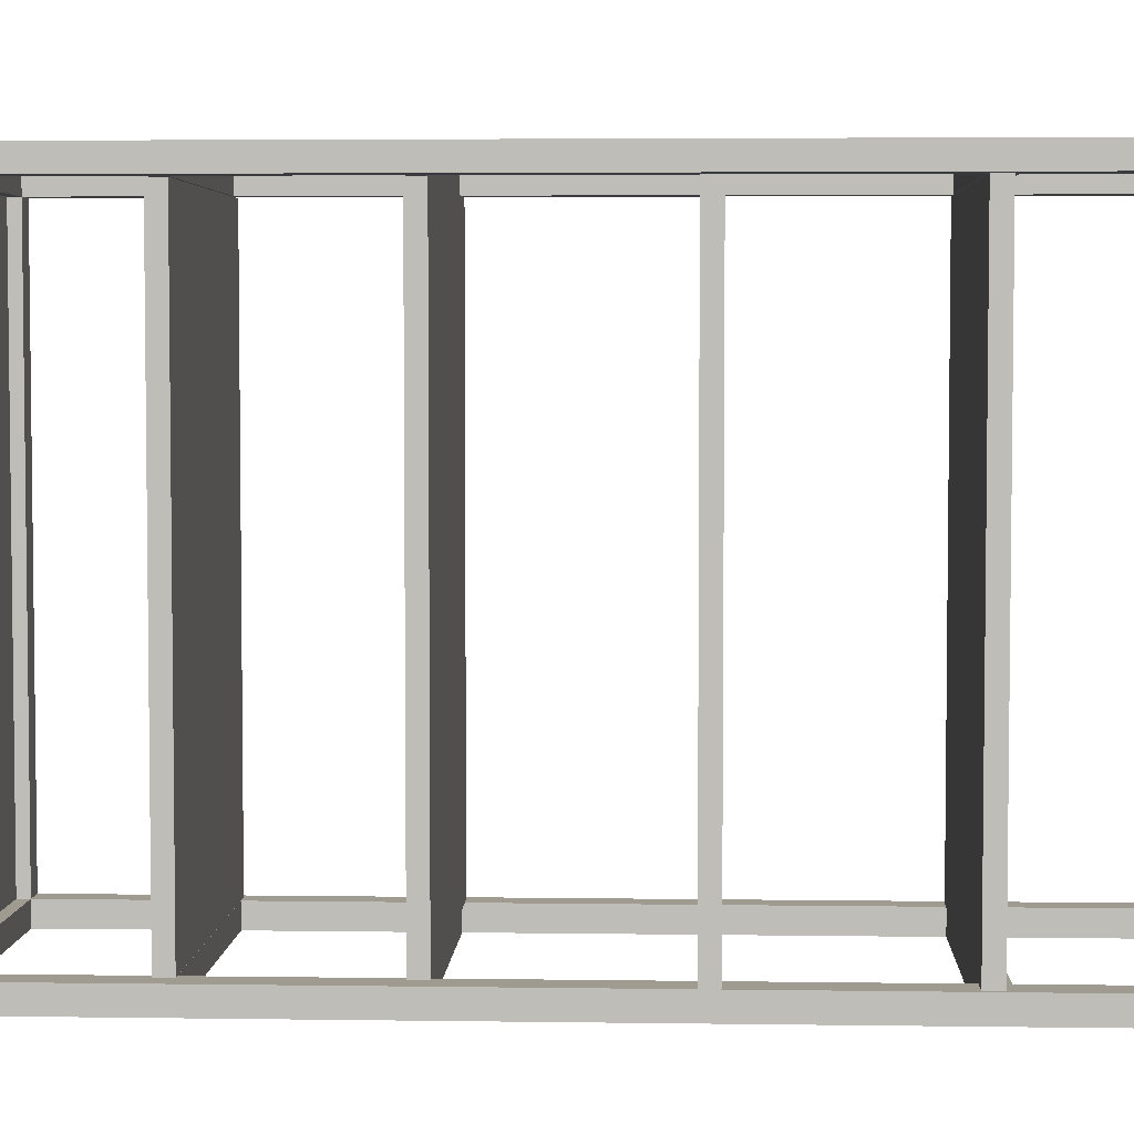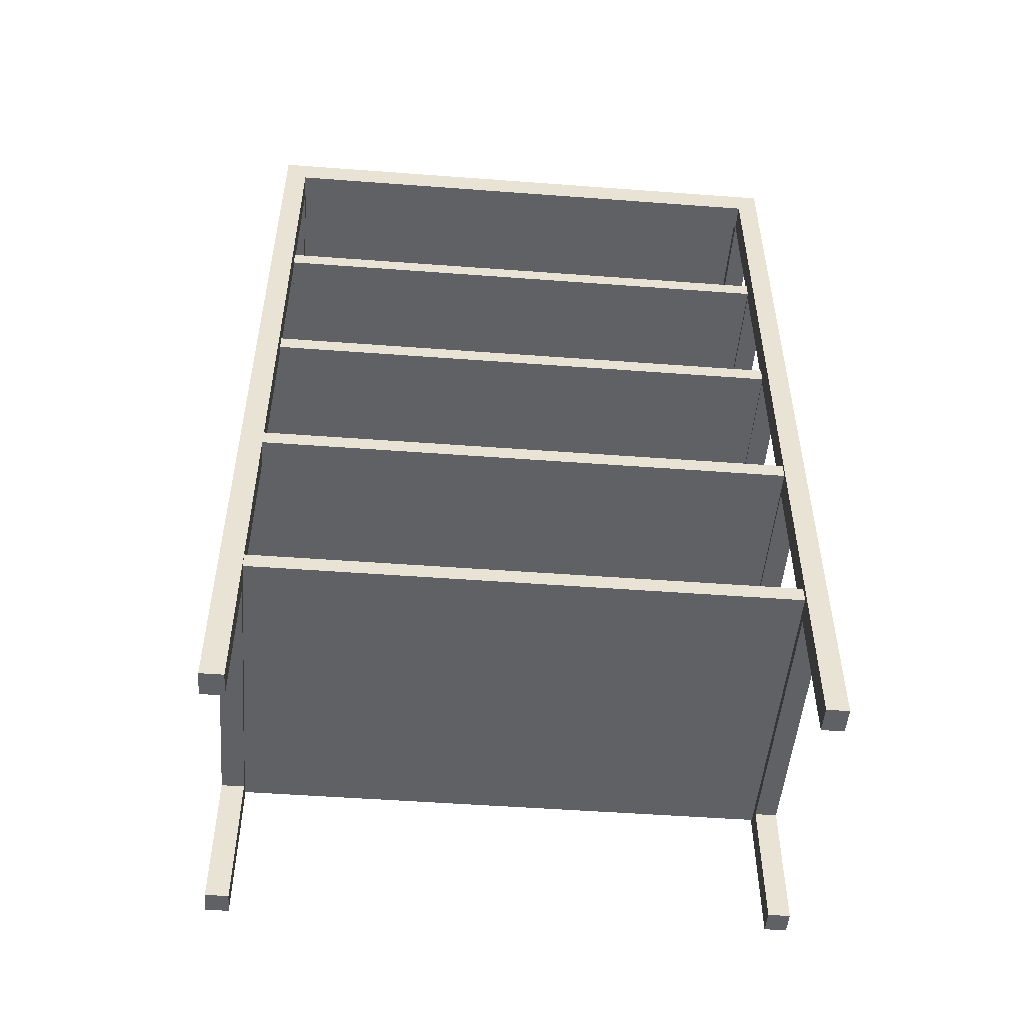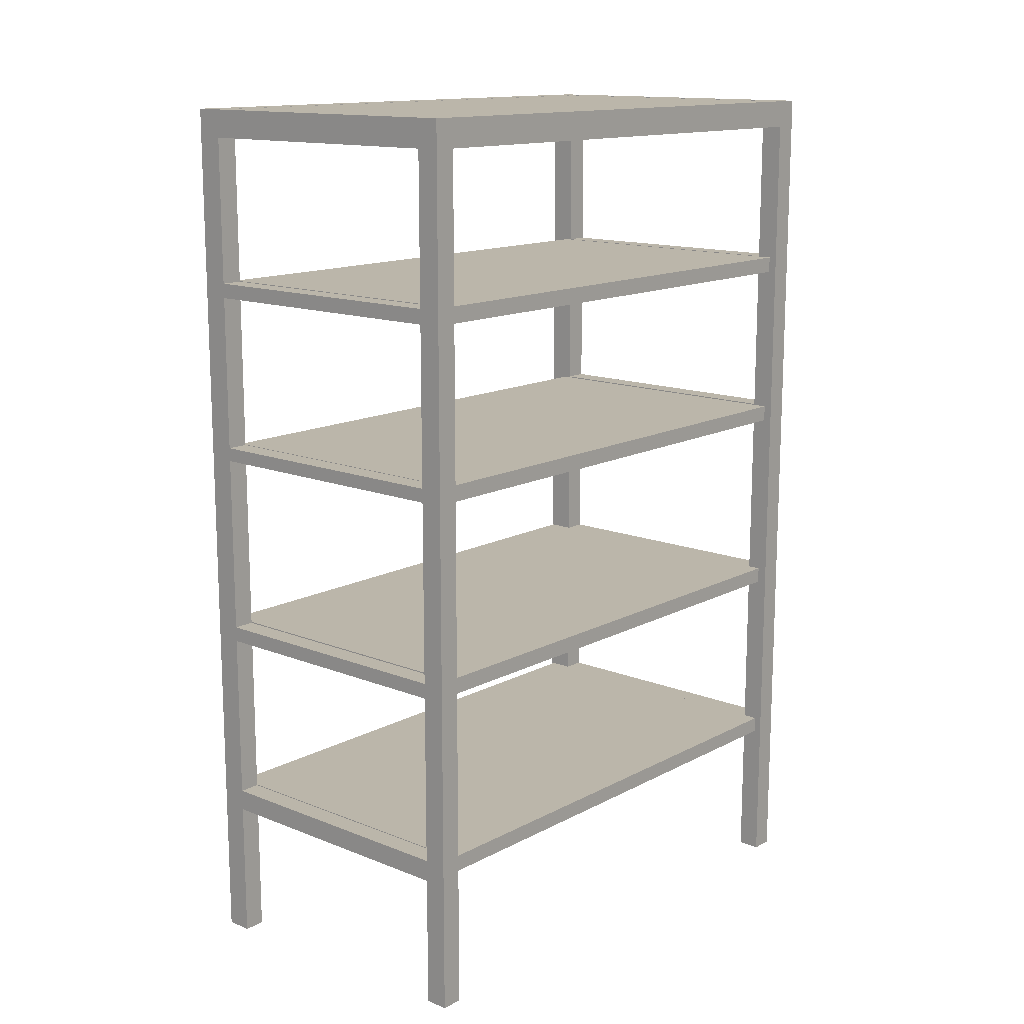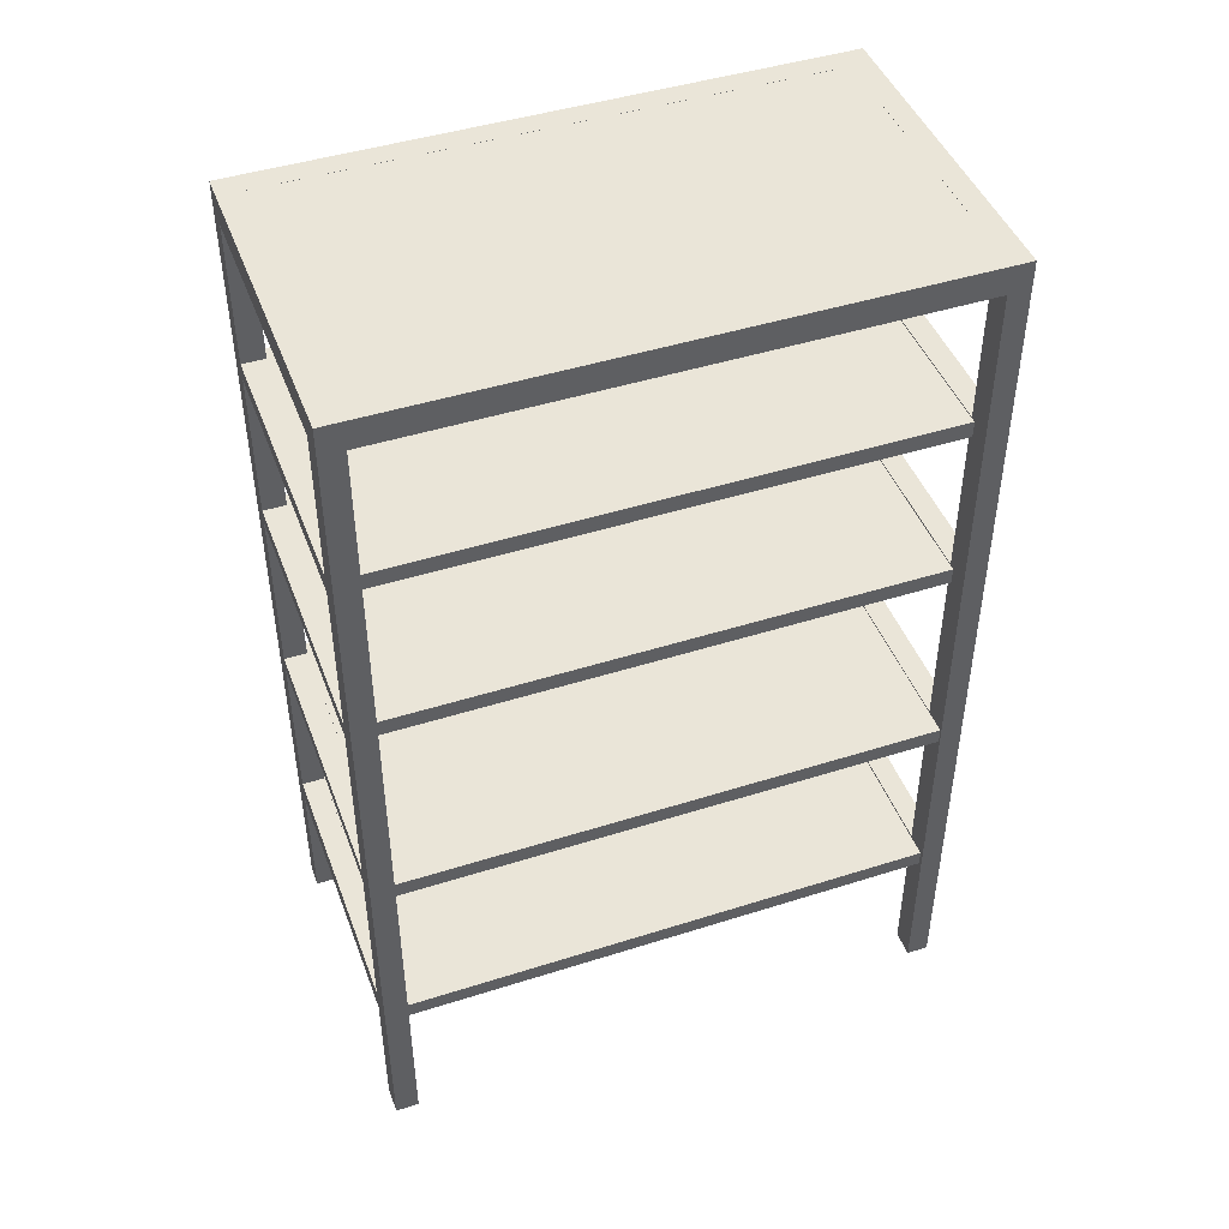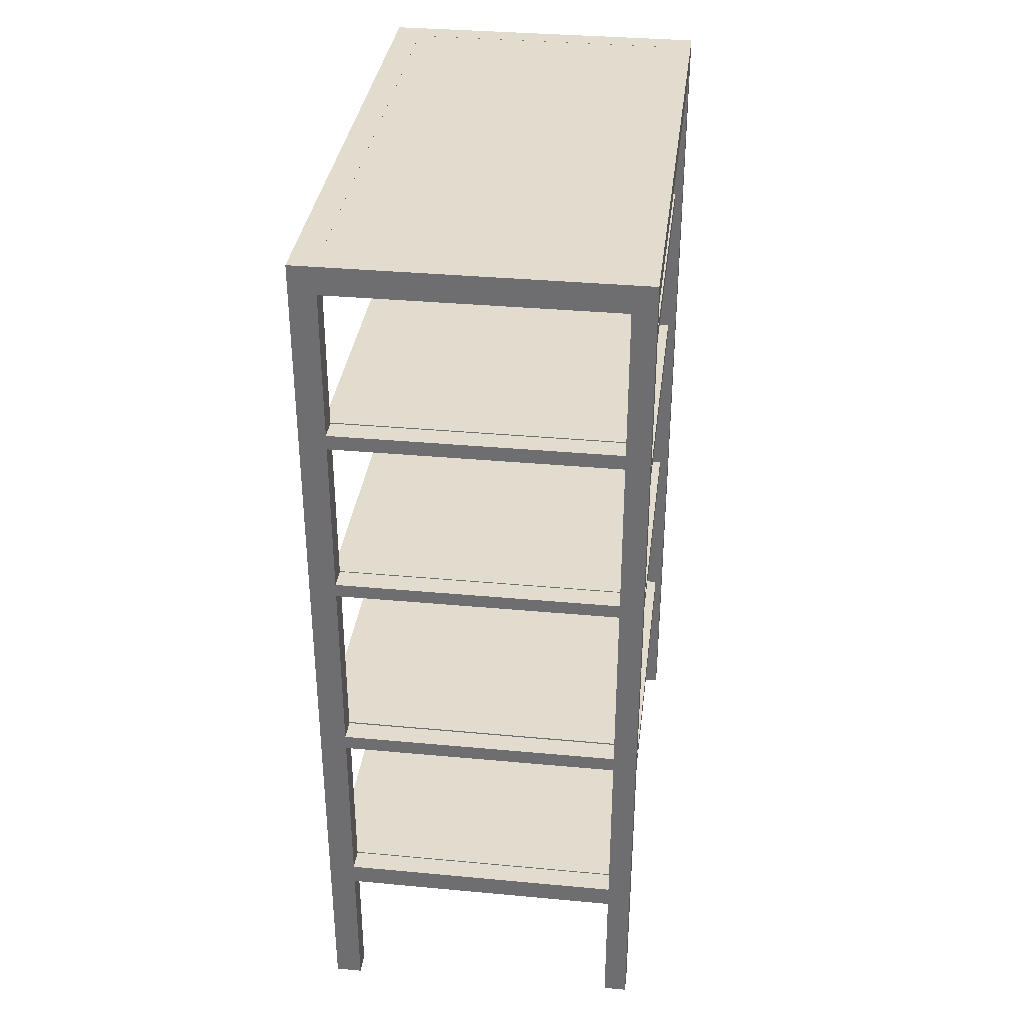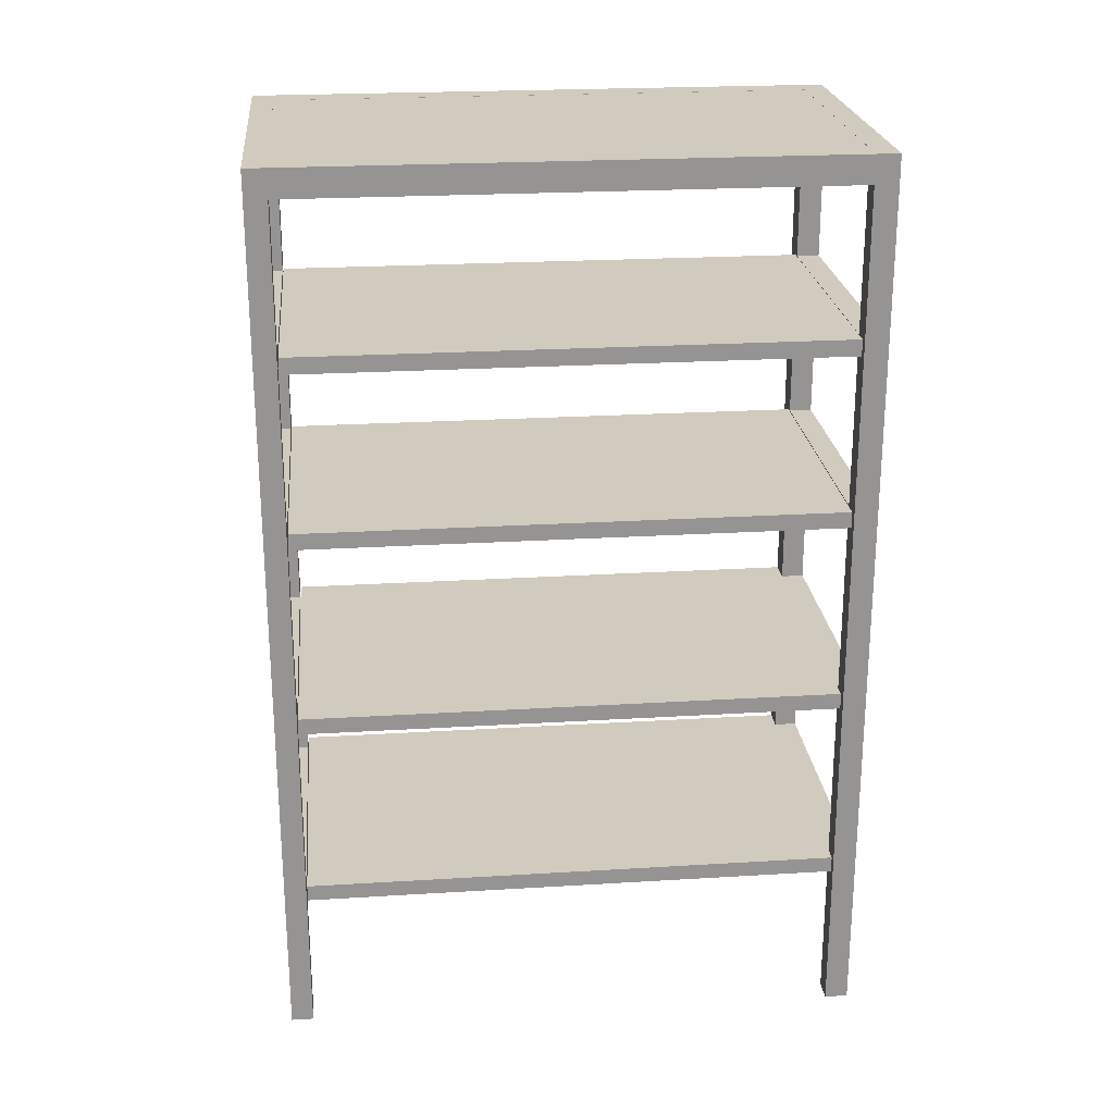
<metadata>
{"format":"obj","ext":"obj","renderer":"f3d","projection":"perspective","resolution":1024,"background":"white","views":[{"elev":4.2,"azim":-87.3,"up":"+Z"},{"elev":-50.2,"azim":-94.7,"up":"+Y"},{"elev":14.1,"azim":41.1,"up":"+Y"},{"elev":45.4,"azim":-110.1,"up":"+Y"},{"elev":34.6,"azim":7.1,"up":"+Y"},{"elev":23.3,"azim":84.1,"up":"+Y"}]}
</metadata>
<code>
o Cube_Cube.001
v -0.07228 0.088 -0.492
v -0.07228 5.665 -0.492
v -0.07228 0.088 -0.6297
v -0.07228 5.665 -0.6297
v 0.07228 0.088 -0.492
v 0.07228 5.665 -0.492
v 0.07228 0.088 -0.6297
v 0.07228 5.665 -0.6297
v -0.07228 5.489 -0.492
v -0.07228 5.489 -0.6297
v 0.07228 5.489 -0.6297
v 0.07228 5.489 -0.492
v -0.07228 5.665 -4.167
v 0.07228 5.665 -4.167
v -0.07228 5.489 -4.167
v 0.07228 5.489 -4.167
v -0.07228 5.665 -4.021
v -0.07228 5.489 -4.021
v 0.07228 5.489 -4.021
v 0.07228 5.665 -4.021
v -0.07228 0.01353 -4.167
v 0.07228 0.01353 -4.167
v -0.07228 0.01353 -4.021
v 0.07228 0.01353 -4.021
v -1.993 5.489 -0.492
v -1.993 5.665 -0.492
v -1.993 5.665 -0.6297
v -1.993 5.489 -0.6297
v -1.993 5.665 -4.167
v -1.993 5.489 -4.167
v -1.993 5.665 -4.021
v -1.993 5.489 -4.021
v -1.828 5.489 -4.167
v -1.828 5.665 -4.167
v -1.828 5.665 -4.021
v -1.828 5.489 -4.021
v -1.827 5.665 -0.492
v -1.827 5.489 -0.492
v -1.827 5.489 -0.6297
v -1.827 5.665 -0.6297
v -1.993 0.02247 -0.492
v -1.993 0.02247 -0.6297
v -1.993 0.02247 -4.167
v -1.993 0.02247 -4.021
v -1.828 0.02247 -4.167
v -1.828 0.02247 -4.021
v -1.827 0.02247 -0.492
v -1.827 0.02247 -0.6297
v -1.993 5.665 -0.6293
v -1.993 5.489 -0.6293
v -1.828 5.665 -0.6293
v -1.828 5.489 -0.6293
v -0.07228 0.9251 -0.6297
v 0.07228 0.9251 -0.6297
v 0.07228 0.9251 -0.492
v -0.07228 0.9251 -0.492
v -0.07228 1.061 -0.492
v -0.07228 1.061 -0.6297
v 0.07228 1.061 -0.6297
v 0.07228 1.061 -0.492
v 0.07228 0.8572 -4.167
v -0.07228 0.9203 -4.167
v -0.07228 0.9203 -4.021
v 0.07228 0.8572 -4.021
v -0.07228 1.061 -4.167
v 0.07228 0.9978 -4.021
v 0.07228 0.9978 -4.167
v -0.07228 1.061 -4.021
v -1.832 1.061 -0.6297
v -1.832 0.9251 -0.6297
v -1.832 0.9251 -0.492
v -1.832 1.061 -0.492
v -1.832 1.061 -4.021
v -1.832 0.9203 -4.021
v -1.832 0.9203 -4.167
v -1.832 1.061 -4.167
v -1.828 2.244 -4.167
v -1.993 2.244 -4.167
v -1.993 2.244 -4.021
v -1.828 2.244 -4.021
v -1.828 2.149 -4.167
v -1.993 2.149 -4.021
v -1.993 2.149 -4.167
v -1.828 2.149 -4.021
v -0.06384 2.149 -4.021
v -0.06384 2.244 -4.021
v -0.06384 2.244 -4.167
v -0.06384 2.149 -4.167
v -1.993 3.484 -4.167
v -1.828 3.484 -4.021
v -1.828 3.484 -4.167
v -1.993 3.484 -4.021
v -1.828 3.388 -4.167
v -1.993 3.388 -4.021
v -1.993 3.388 -4.167
v -1.828 3.388 -4.021
v -0.06916 3.388 -4.021
v -0.06916 3.484 -4.021
v -0.06916 3.484 -4.167
v -0.06916 3.388 -4.167
v -1.993 4.462 -4.167
v -1.828 4.462 -4.021
v -1.828 4.462 -4.167
v -1.993 4.462 -4.021
v -1.993 4.568 -4.167
v -1.828 4.568 -4.021
v -1.828 4.568 -4.167
v -1.993 4.568 -4.021
v -0.06148 4.568 -4.167
v -0.06148 4.462 -4.167
v -0.06148 4.462 -4.021
v -0.06148 4.568 -4.021
v -1.827 4.563 -0.492
v -1.827 4.563 -0.6297
v -1.993 4.563 -0.6297
v -1.993 4.563 -0.492
v -1.827 4.47 -0.492
v -1.993 4.47 -0.492
v -1.827 4.47 -0.6297
v -1.993 4.47 -0.6297
v -0.03658 4.47 -0.6297
v -0.03658 4.563 -0.6297
v -0.03658 4.563 -0.492
v -0.03658 4.47 -0.492
v -1.827 3.477 -0.492
v -1.993 3.477 -0.492
v -1.827 3.477 -0.6297
v -1.993 3.477 -0.6297
v -1.827 3.391 -0.492
v -1.993 3.391 -0.492
v -1.827 3.391 -0.6297
v -1.993 3.391 -0.6297
v -0.06808 3.391 -0.6297
v -0.06808 3.477 -0.6297
v -0.06808 3.477 -0.492
v -0.06808 3.391 -0.492
v -1.827 2.241 -0.492
v -1.993 2.241 -0.492
v -1.827 2.241 -0.6297
v -1.993 2.241 -0.6297
v -1.827 2.145 -0.492
v -1.993 2.145 -0.492
v -1.827 2.145 -0.6297
v -1.993 2.145 -0.6297
v -0.0661 2.145 -0.6297
v -0.0661 2.241 -0.6297
v -0.0661 2.241 -0.492
v -0.0661 2.145 -0.492
f 34 33 30 29
f 38 37 26 25
f 11 8 6 12
f 12 6 2 9
f 3 7 5 1
f 8 4 2 6
f 60 12 9 57
f 59 11 12 60
f 58 10 11 59
f 57 9 10 58
f 15 13 14 16
f 62 61 22 21
f 17 20 14 13
f 20 19 16 14
f 8 11 19 20
f 4 8 20 17
f 11 10 18 19
f 10 4 17 18
f 24 23 21 22
f 64 63 23 24
f 61 64 24 22
f 63 62 21 23
f 25 26 27 28
f 32 31 29 30
f 143 141 47 48
f 32 36 52 50
f 35 34 29 31
f 37 40 27 26
f 40 39 28 27
f 83 81 45 43
f 15 18 36 33
f 17 13 34 35
f 18 17 35 36
f 13 15 33 34
f 4 10 39 40
f 2 4 40 37
f 10 9 38 39
f 9 2 37 38
f 48 47 41 42
f 45 46 44 43
f 84 82 44 46
f 82 83 43 44
f 144 143 48 42
f 81 84 46 45
f 141 142 41 47
f 142 144 42 41
f 52 51 49 50
f 35 31 49 51
f 36 35 51 52
f 31 32 50 49
f 1 56 53 3
f 3 53 54 7
f 7 54 55 5
f 5 55 56 1
f 68 65 76 73
f 53 58 59 54
f 54 59 60 55
f 55 60 57 56
f 58 53 70 69
f 67 66 64 61
f 66 68 63 64
f 65 67 61 62
f 15 16 67 65
f 19 18 68 66
f 16 19 66 67
f 18 15 65 68
f 71 72 69 70
f 73 76 75 74
f 62 63 74 75
f 63 68 73 74
f 57 58 69 72
f 56 57 72 71
f 53 56 71 70
f 65 62 75 76
f 93 96 80 77
f 94 95 78 79
f 96 94 79 80
f 95 93 77 78
f 80 84 85 86
f 79 78 83 82
f 80 79 82 84
f 78 77 81 83
f 87 86 85 88
f 84 81 88 85
f 81 77 87 88
f 77 80 86 87
f 101 103 91 89
f 102 104 92 90
f 104 101 89 92
f 103 102 90 91
f 89 91 93 95
f 90 92 94 96
f 92 89 95 94
f 93 91 99 100
f 99 98 97 100
f 96 93 100 97
f 91 90 98 99
f 90 96 97 98
f 102 103 110 111
f 108 105 101 104
f 106 108 104 102
f 105 107 103 101
f 30 33 107 105
f 36 32 108 106
f 32 30 105 108
f 33 36 106 107
f 109 112 111 110
f 107 106 112 109
f 103 107 109 110
f 106 102 111 112
f 25 28 115 116
f 38 25 116 113
f 28 39 114 115
f 39 38 113 114
f 116 115 120 118
f 113 116 118 117
f 115 114 119 120
f 113 117 124 123
f 122 123 124 121
f 117 119 121 124
f 114 113 123 122
f 119 114 122 121
f 118 120 128 126
f 117 118 126 125
f 120 119 127 128
f 119 117 125 127
f 126 128 132 130
f 125 126 130 129
f 128 127 131 132
f 125 129 136 135
f 134 135 136 133
f 129 131 133 136
f 131 127 134 133
f 127 125 135 134
f 130 132 140 138
f 129 130 138 137
f 132 131 139 140
f 131 129 137 139
f 138 140 144 142
f 137 138 142 141
f 140 139 143 144
f 137 141 148 147
f 146 147 148 145
f 141 143 145 148
f 143 139 146 145
f 139 137 147 146
o Cube.001_Cube.002
v -1.974 0.9594 -0.6356
v -1.974 1.062 -0.6356
v -1.974 0.9594 -4.024
v -1.974 1.062 -4.024
v 0.02569 0.9594 -0.6356
v 0.02569 1.062 -0.6356
v 0.02569 0.9594 -4.024
v 0.02569 1.062 -4.024
f 149 150 152 151
f 151 152 156 155
f 155 156 154 153
f 153 154 150 149
f 151 155 153 149
f 156 152 150 154
o Cube.002_Cube.003
v -1.989 2.142 -0.6356
v -1.989 2.245 -0.6356
v -1.989 2.142 -4.024
v -1.989 2.245 -4.024
v 0.01123 2.142 -0.6356
v 0.01123 2.245 -0.6356
v 0.01123 2.142 -4.024
v 0.01123 2.245 -4.024
f 157 158 160 159
f 159 160 164 163
f 163 164 162 161
f 161 162 158 157
f 159 163 161 157
f 164 160 158 162
o Cube.003_Cube.004
v -1.872 3.375 -0.6356
v -1.872 3.478 -0.6356
v -1.872 3.375 -4.024
v -1.872 3.478 -4.024
v 0.01872 3.375 -0.6356
v 0.01872 3.478 -0.6356
v 0.01872 3.375 -4.024
v 0.01872 3.478 -4.024
f 165 166 168 167
f 167 168 172 171
f 171 172 170 169
f 169 170 166 165
f 167 171 169 165
f 172 168 166 170
o Cube.004_Cube.006
v -1.871 4.463 -0.6356
v -1.871 4.566 -0.6356
v -1.871 4.463 -4.024
v -1.871 4.566 -4.024
v 0.01955 4.463 -0.6356
v 0.01955 4.566 -0.6356
v 0.01955 4.463 -4.024
v 0.01955 4.566 -4.024
f 173 174 176 175
f 175 176 180 179
f 179 180 178 177
f 177 178 174 173
f 175 179 177 173
f 180 176 174 178
o Cube.005_Cube.007
v -1.916 5.561 -0.6127
v -1.916 5.664 -0.6127
v -1.916 5.561 -4.047
v -1.916 5.664 -4.047
v -0.0256 5.561 -0.6127
v -0.0256 5.664 -0.6127
v -0.0256 5.561 -4.047
v -0.0256 5.664 -4.047
f 181 182 184 183
f 183 184 188 187
f 187 188 186 185
f 185 186 182 181
f 183 187 185 181
f 188 184 182 186

</code>
